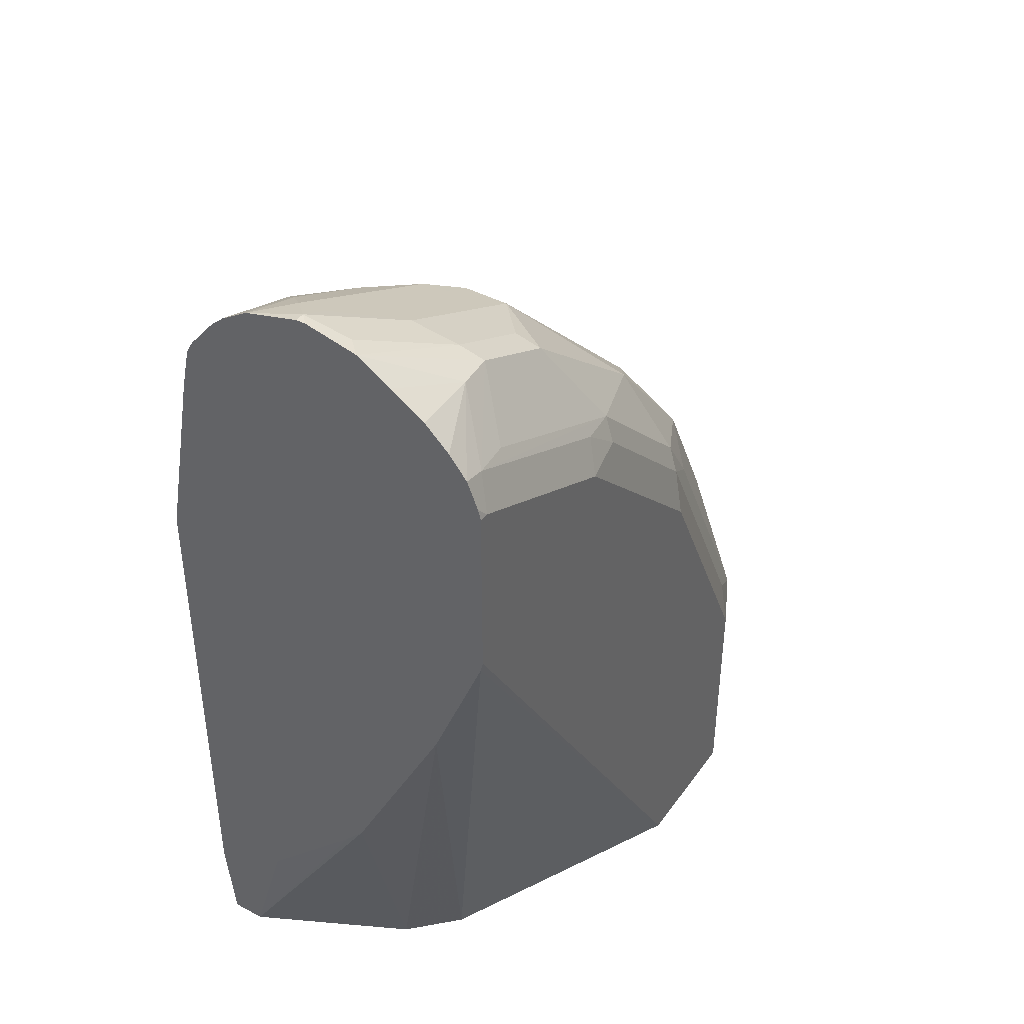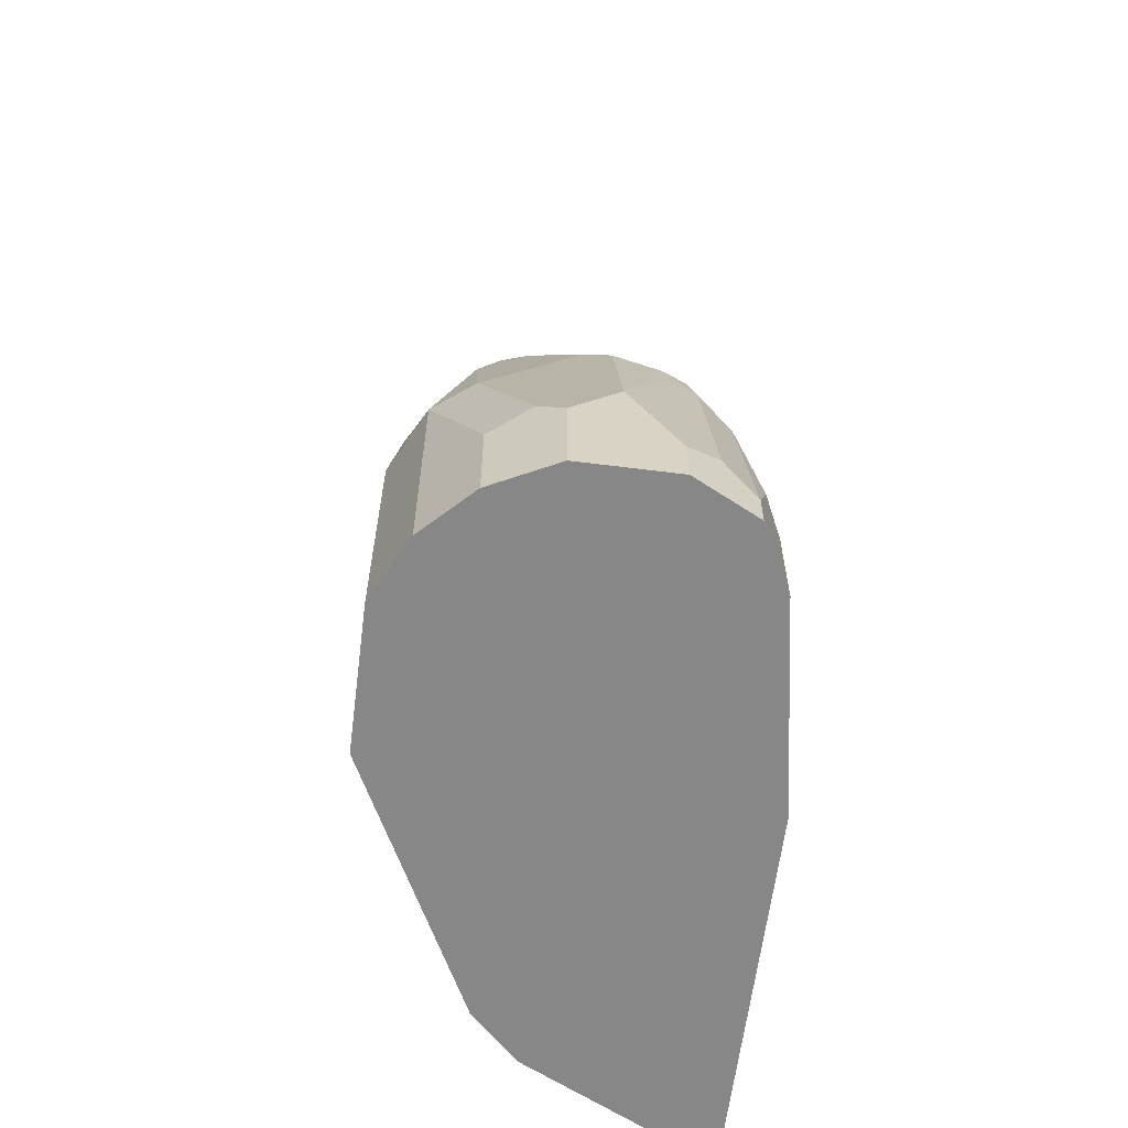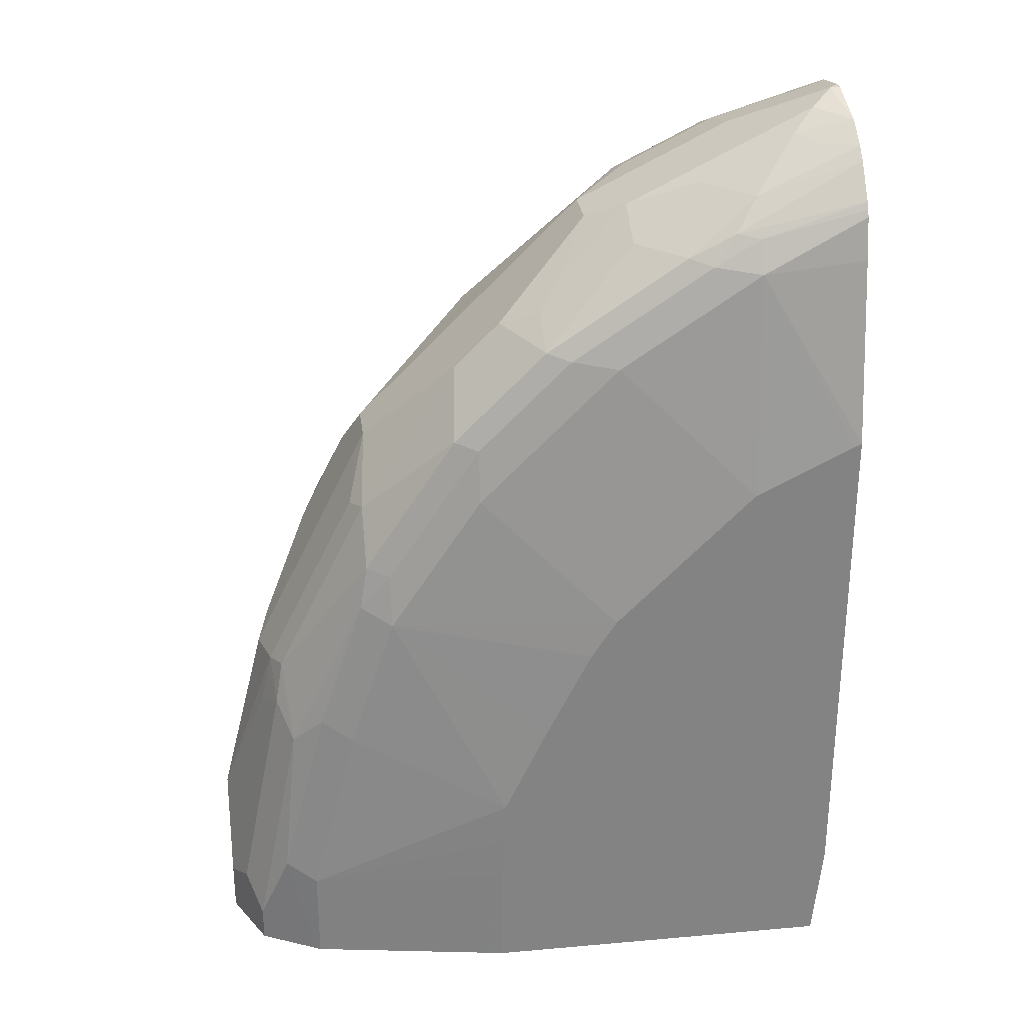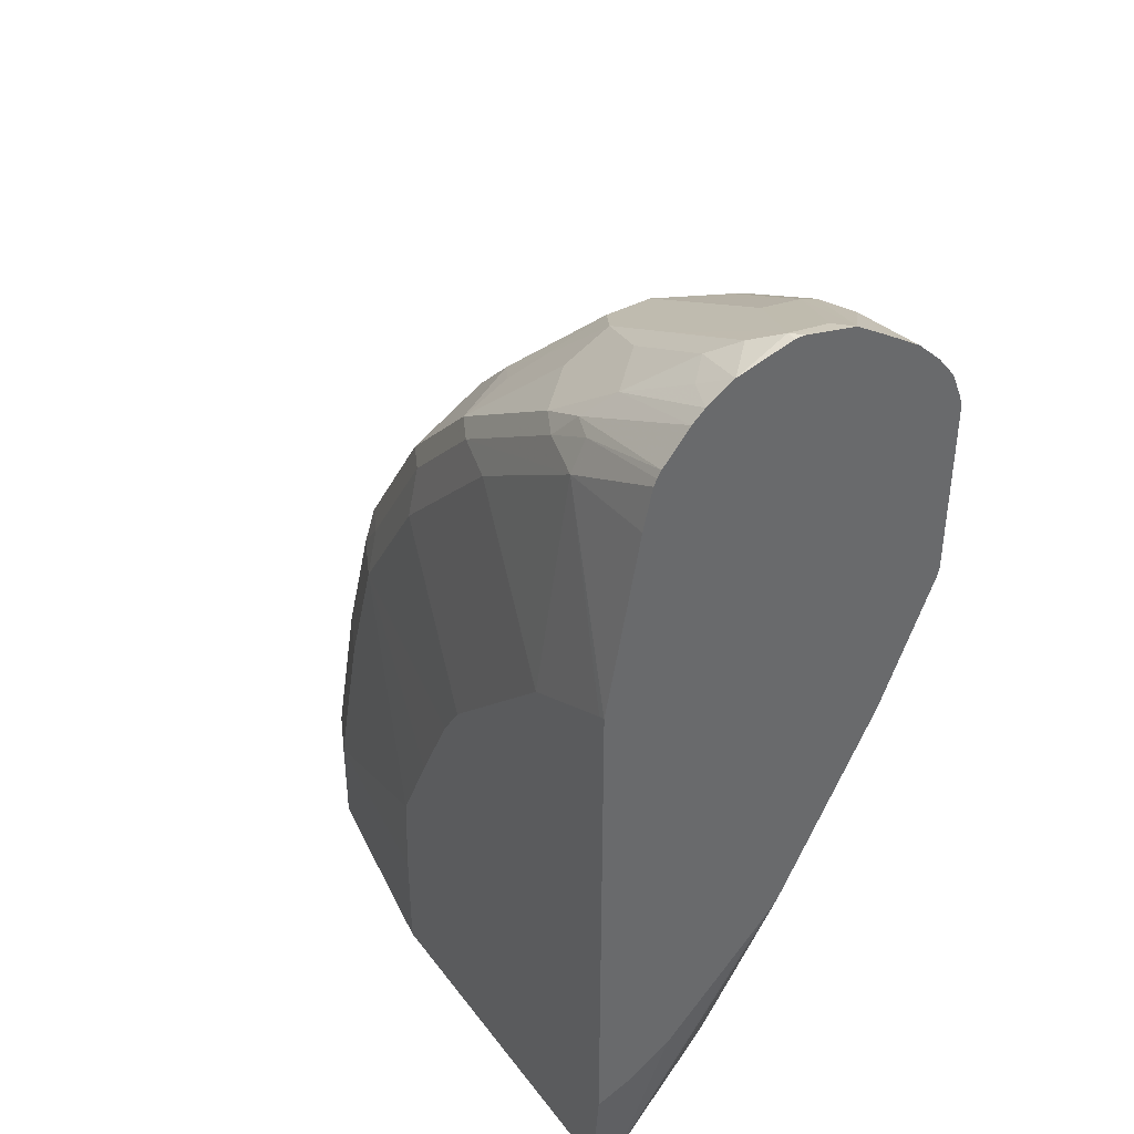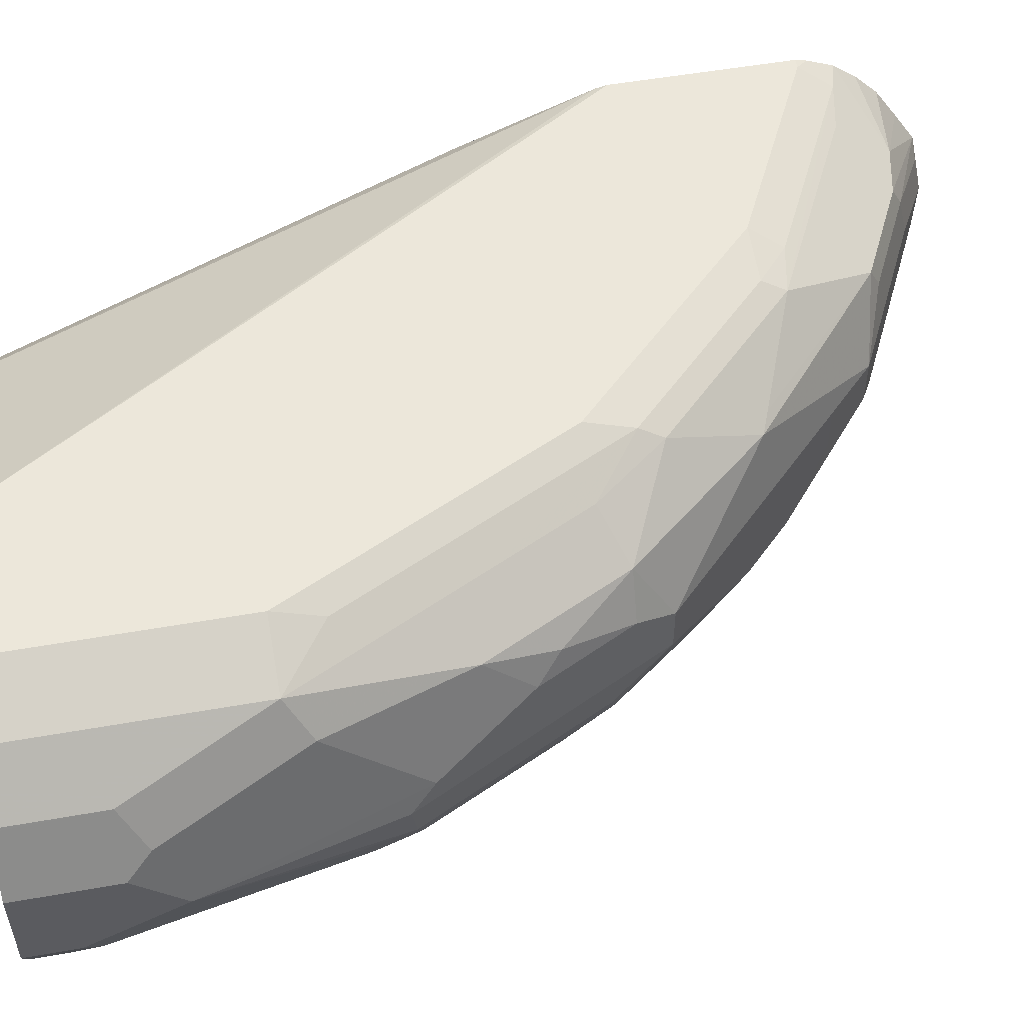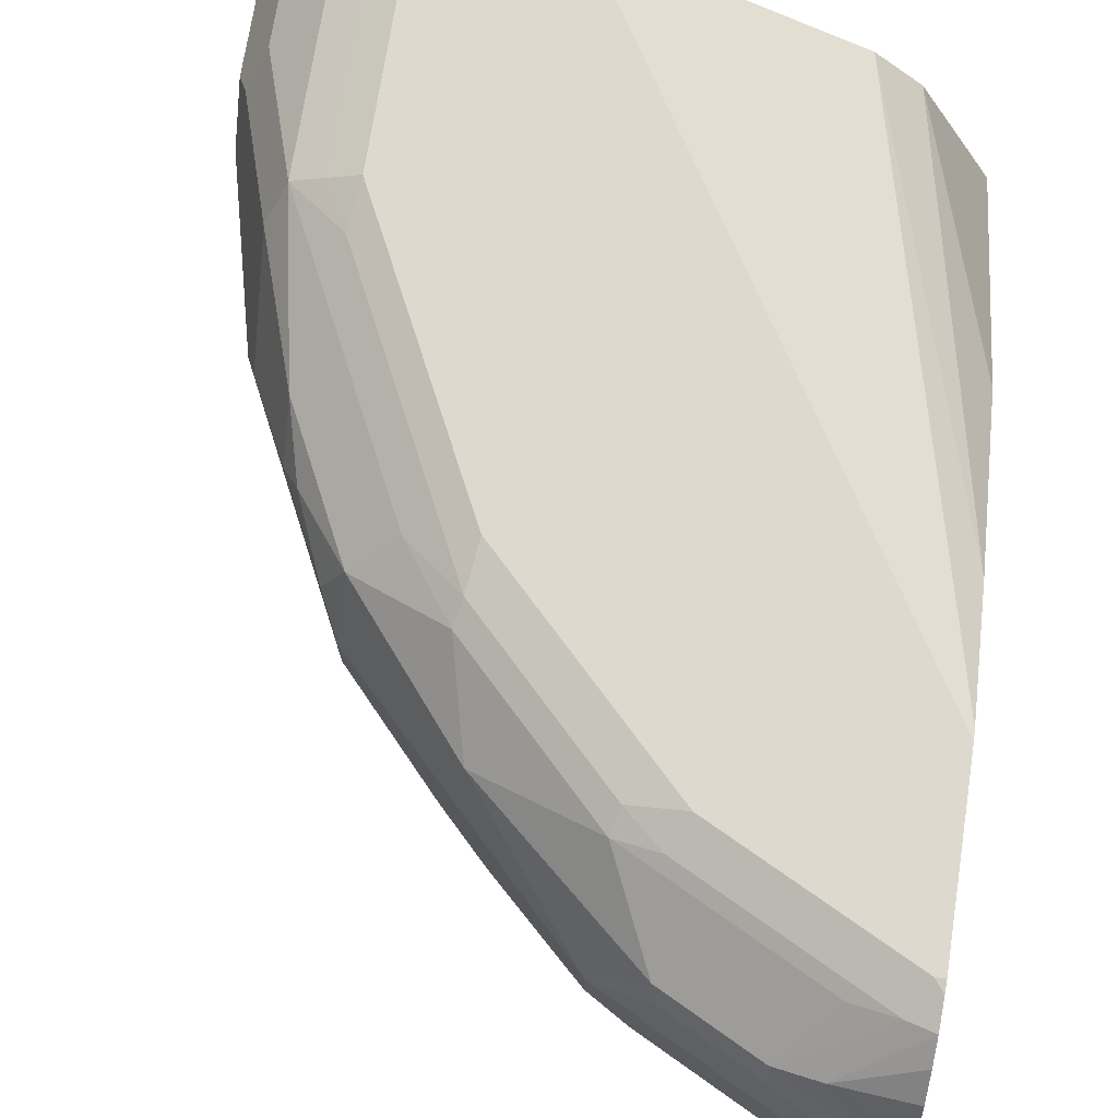
<metadata>
{"format":"obj","ext":"obj","renderer":"f3d","projection":"perspective","resolution":1024,"background":"white","views":[{"elev":42.0,"azim":122.6,"up":"+Z"},{"elev":-62.3,"azim":-97.3,"up":"+Z"},{"elev":29.2,"azim":-7.5,"up":"+Z"},{"elev":40.3,"azim":56.8,"up":"+Z"},{"elev":53.3,"azim":-100.7,"up":"+Y"},{"elev":71.7,"azim":8.8,"up":"+Y"}]}
</metadata>
<code>
v -0.2328 0.6239 0.6853
v -0.2328 0.6169 0.6853
v -0.2328 0.6511 0.6793
v -0.2399 0.6169 0.6853
v -0.2328 0.5755 0.6743
v -0.2328 0.6625 0.6768
v -0.2442 0.6511 0.6768
v -0.3127 0.6854 0.6425
v -0.3084 0.6511 0.6511
v -0.2628 0.6169 0.6739
v -0.2571 0.5997 0.6768
v -0.2742 0.5826 0.664
v -0.2571 0.5655 0.6596
v -0.2328 0.5554 0.6617
v -0.2328 0.6876 0.6608
v -0.2856 0.7082 0.6396
v -0.317 0.7025 0.634
v -0.3812 0.6854 0.6082
v -0.3998 0.6511 0.6054
v -0.3256 0.5997 0.6425
v -0.3427 0.5826 0.6297
v -0.3084 0.5483 0.6297
v -0.2328 0.546 0.6535
v -0.2328 0.7128 0.6443
v -0.2328 0.7308 0.627
v -0.2328 0.7438 0.6105
v -0.2513 0.7425 0.6054
v -0.2827 0.7368 0.5997
v -0.4198 0.7368 0.5312
v -0.3855 0.7025 0.5997
v -0.4227 0.6511 0.594
v -0.3998 0.6169 0.6054
v -0.3941 0.5997 0.6082
v -0.3941 0.5655 0.5911
v -0.3599 0.5312 0.5911
v -0.3256 0.5312 0.6082
v -0.2328 0.5262 0.6299
v -0.2328 0.7519 0.5907
v -0.2399 0.7539 0.5826
v -0.377 0.7539 0.514
v -0.3884 0.7425 0.5368
v -0.4156 0.7454 0.514
v -0.4498 0.7454 0.4798
v -0.4541 0.7368 0.4969
v -0.4912 0.7082 0.5026
v -0.5054 0.7025 0.4969
v -0.4227 0.6169 0.594
v -0.4569 0.6511 0.5597
v -0.4455 0.5826 0.5611
v -0.4626 0.5312 0.5226
v -0.3427 0.5226 0.5868
v -0.4455 0.5226 0.5183
v -0.3084 0.5255 0.6054
v -0.2328 0.5232 0.625
v -0.2328 0.7539 0.5826
v -0.4113 0.7539 0.4798
v -0.5183 0.7454 0.4112
v -0.5226 0.7368 0.4283
v -0.5597 0.6511 0.4569
v -0.5911 0.7025 0.394
v -0.594 0.6511 0.4226
v -0.4569 0.6169 0.5597
v -0.4912 0.5826 0.5254
v -0.4626 0.5655 0.5397
v -0.5255 0.5826 0.4911
v -0.5311 0.5312 0.454
v -0.514 0.5226 0.4498
v -0.3084 0.5141 0.5826
v -0.4455 0.5141 0.4798
v -0.4113 0.5141 0.514
v -0.2328 0.5208 0.6202
v -0.2328 0.7539 0.4525
v -0.4798 0.7539 0.4112
v -0.594 0.7311 0.3085
v -0.5597 0.7311 0.3769
v -0.514 0.7539 0.3769
v -0.5483 0.7539 0.3085
v -0.6211 0.7454 0.2057
v -0.5597 0.6169 0.4569
v -0.6254 0.7025 0.3256
v -0.6297 0.6854 0.3426
v -0.6082 0.6682 0.394
v -0.6425 0.6682 0.3256
v -0.6054 0.6511 0.3998
v -0.594 0.6169 0.4226
v -0.5997 0.5655 0.3855
v -0.5997 0.5312 0.3512
v -0.5825 0.5226 0.347
v -0.5825 0.5141 0.3085
v -0.514 0.5141 0.4112
v -0.2328 0.5141 0.5896
v -0.3103 0.4893 0.4159
v -0.3066 0.4893 0.4178
v -0.2418 0.4893 0.4502
v -0.2394 0.4893 0.4514
v -0.238 0.4893 0.4521
v -0.2328 0.4893 0.4541
v -0.4131 0.4893 0.3132
v -0.2328 0.7521 0.4446
v -0.514 0.7539 -0.002938
v -0.6425 0.7025 0.2913
v -0.6625 0.7311 0.1714
v -0.6168 0.7539 0.1714
v -0.6397 0.7425 0.1714
v -0.6397 0.6511 0.3313
v -0.6768 0.7025 0.1885
v -0.6768 0.634 0.2571
v -0.6054 0.6169 0.3998
v -0.6082 0.5826 0.3812
v -0.6425 0.5826 0.3127
v -0.634 0.5655 0.317
v -0.6682 0.5655 0.2485
v -0.6625 0.5369 0.1942
v -0.6054 0.5255 0.3199
v -0.4319 0.4893 0.2841
v -0.6168 0.5141 0.2057
v -0.4987 0.4893 0.1466
v -0.4662 0.4893 0.2156
v -0.2328 0.4893 0.07347
v -0.2328 0.7128 0.3463
v -0.3313 0.6625 -0.002938
v -0.3541 0.674 -0.002938
v -0.3799 0.6869 -0.002938
v -0.4912 0.7425 -0.002938
v -0.6168 0.7539 -0.002938
v -0.6625 0.7311 -0.002938
v -0.6968 0.6968 0.06855
v -0.6188 0.7529 -0.002938
v -0.6397 0.7425 -0.002938
v -0.6397 0.6169 0.3313
v -0.674 0.6169 0.2628
v -0.7111 0.6682 0.08573
v -0.7197 0.6511 0.06855
v -0.7197 0.6169 0.1028
v -0.6853 0.6169 0.2399
v -0.6768 0.5826 0.2442
v -0.674 0.5598 0.217
v -0.6968 0.5369 0.02287
v -0.674 0.5255 0.08
v -0.6397 0.5255 0.217
v -0.6511 0.5141 0.06855
v -0.5004 0.4893 0.1127
v -0.2399 0.4893 -0.002938
v -0.2399 0.5141 -0.002938
v -0.2328 0.5141 0.08277
v -0.2328 0.7105 0.3416
v -0.297 0.6283 -0.002938
v -0.6968 0.6968 -0.002938
v -0.6978 0.6948 -0.002938
v -0.7197 0.6511 -0.002938
v -0.7197 0.5826 0.03432
v -0.6853 0.5826 0.2057
v -0.7082 0.5598 0.04571
v -0.6968 0.5369 -0.002938
v -0.6883 0.5327 -0.002938
v -0.654 0.5155 -0.002938
v -0.6511 0.5141 -0.002938
v -0.5016 0.4893 0.07805
v -0.5016 0.4893 -0.002938
v -0.2727 0.5797 -0.002938
v -0.2328 0.639 0.1996
v -0.2328 0.6239 0.182
v -0.2328 0.5483 0.1035
v -0.2898 0.6139 -0.002938
v -0.7197 0.5826 -0.002938
f 89 116 117
f 92 117 142
f 92 118 117
f 92 115 118
f 92 98 115
f 89 118 115
f 89 117 118
f 89 140 116
f 87 112 113
f 89 98 90
f 89 115 98
f 88 114 89
f 87 114 88
f 87 113 114
f 92 142 158
f 87 111 112
f 89 114 140
f 92 158 159
f 99 120 121
f 92 143 119
f 100 164 160
f 100 147 164
f 100 121 147
f 100 122 121
f 100 123 122
f 100 124 123
f 99 124 100
f 92 159 143
f 99 123 124
f 99 121 122
f 86 111 87
f 92 94 93
f 92 95 94
f 92 96 95
f 92 97 96
f 92 119 97
f 99 122 123
f 86 110 111
f 83 107 131
f 85 109 86
f 69 90 98
f 68 97 91
f 68 96 97
f 68 95 96
f 68 94 95
f 68 93 94
f 68 92 93
f 68 70 92
f 68 91 71
f 67 89 90
f 67 88 89
f 67 87 88
f 66 87 67
f 66 86 87
f 65 86 66
f 65 85 86
f 63 85 65
f 69 98 92
f 86 109 110
f 69 92 70
f 74 101 80
f 85 110 109
f 85 108 110
f 84 130 108
f 84 105 130
f 83 131 105
f 100 160 144
f 83 106 107
f 83 101 106
f 83 105 84
f 81 83 82
f 81 101 83
f 80 101 81
f 78 104 102
f 78 103 104
f 77 103 78
f 74 102 101
f 74 78 102
f 72 99 100
f 100 144 143
f 100 149 148
f 100 159 157
f 134 136 135
f 134 152 136
f 134 137 152
f 134 151 137
f 133 151 134
f 133 165 151
f 133 150 165
f 136 152 137
f 133 149 150
f 127 133 132
f 127 149 133
f 127 148 149
f 120 147 121
f 120 146 147
f 119 144 145
f 119 143 144
f 131 135 136
f 137 151 153
f 138 153 151
f 138 151 165
f 63 79 85
f 160 164 161
f 147 161 164
f 146 161 147
f 144 163 145
f 144 162 163
f 144 161 162
f 144 160 161
f 141 158 142
f 141 159 158
f 141 157 159
f 141 156 157
f 139 156 141
f 139 155 156
f 138 155 139
f 138 154 155
f 138 165 154
f 117 141 142
f 116 141 117
f 116 139 141
f 116 140 139
f 102 132 106
f 102 127 132
f 102 148 127
f 102 126 148
f 102 129 126
f 102 104 129
f 101 102 106
f 100 128 125
f 100 129 128
f 100 126 129
f 100 148 126
f 100 150 149
f 100 165 150
f 100 154 165
f 100 155 154
f 100 156 155
f 100 157 156
f 103 125 128
f 100 143 159
f 103 128 104
f 105 131 130
f 113 140 114
f 113 139 140
f 113 138 139
f 113 153 138
f 113 137 153
f 112 137 113
f 112 136 137
f 110 112 111
f 110 136 112
f 110 131 136
f 110 130 131
f 108 130 110
f 107 135 131
f 107 134 135
f 106 134 107
f 106 133 134
f 106 132 133
f 104 128 129
f 62 79 63
f 51 68 53
f 61 84 108
f 15 24 16
f 14 22 23
f 13 22 14
f 12 22 13
f 12 21 22
f 12 33 21
f 12 20 33
f 16 24 25
f 11 20 12
f 10 20 11
f 9 19 10
f 8 19 9
f 8 18 19
f 8 30 18
f 8 17 30
f 6 8 7
f 10 19 20
f 16 25 26
f 16 26 27
f 16 27 17
f 26 39 27
f 26 38 39
f 23 36 37
f 22 36 23
f 22 35 36
f 21 35 22
f 21 34 35
f 21 33 34
f 20 32 33
f 19 32 20
f 19 47 32
f 19 31 47
f 18 31 19
f 18 30 31
f 17 29 30
f 17 28 29
f 17 27 28
f 6 17 8
f 27 39 40
f 6 16 17
f 5 13 14
f 1 146 120
f 1 161 146
f 1 162 161
f 1 163 162
f 1 145 163
f 1 119 145
f 1 97 119
f 1 120 99
f 1 91 97
f 1 54 71
f 1 37 54
f 1 23 37
f 1 14 23
f 1 5 14
f 1 2 5
f 61 108 85
f 1 71 91
f 1 72 55
f 1 55 38
f 1 38 26
f 5 12 13
f 5 11 12
f 4 11 5
f 4 10 11
f 4 9 10
f 4 8 9
f 4 7 8
f 3 7 4
f 3 6 7
f 2 4 5
f 1 4 2
f 1 3 4
f 1 6 3
f 1 15 6
f 1 24 15
f 1 25 24
f 1 26 25
f 6 15 16
f 27 40 41
f 1 99 72
f 27 29 28
f 52 69 70
f 51 52 68
f 61 83 84
f 50 66 67
f 50 65 66
f 50 63 65
f 50 64 63
f 52 70 68
f 49 64 50
f 48 79 62
f 48 59 79
f 47 63 49
f 47 62 63
f 46 61 59
f 46 60 61
f 46 58 60
f 49 63 64
f 52 67 90
f 52 90 69
f 53 68 54
f 27 41 29
f 61 82 83
f 60 82 61
f 60 81 82
f 60 80 81
f 60 74 80
f 60 75 74
f 59 85 79
f 59 61 85
f 58 75 60
f 57 78 74
f 57 77 78
f 57 76 77
f 57 73 76
f 57 75 58
f 57 74 75
f 54 68 71
f 46 59 48
f 45 58 46
f 50 67 52
f 43 58 44
f 35 50 52
f 35 51 36
f 34 50 35
f 34 49 50
f 33 49 34
f 33 47 49
f 32 47 33
f 31 62 47
f 31 48 62
f 31 46 48
f 30 46 31
f 44 58 45
f 29 45 30
f 29 44 45
f 29 43 44
f 29 42 43
f 29 41 42
f 35 52 51
f 36 51 53
f 30 45 46
f 37 53 54
f 36 53 37
f 43 57 58
f 43 73 57
f 43 56 73
f 40 43 42
f 40 56 43
f 39 56 40
f 39 73 56
f 39 76 73
f 40 42 41
f 39 103 77
f 39 125 103
f 39 100 125
f 39 72 100
f 39 55 72
f 38 55 39
f 39 77 76

</code>
